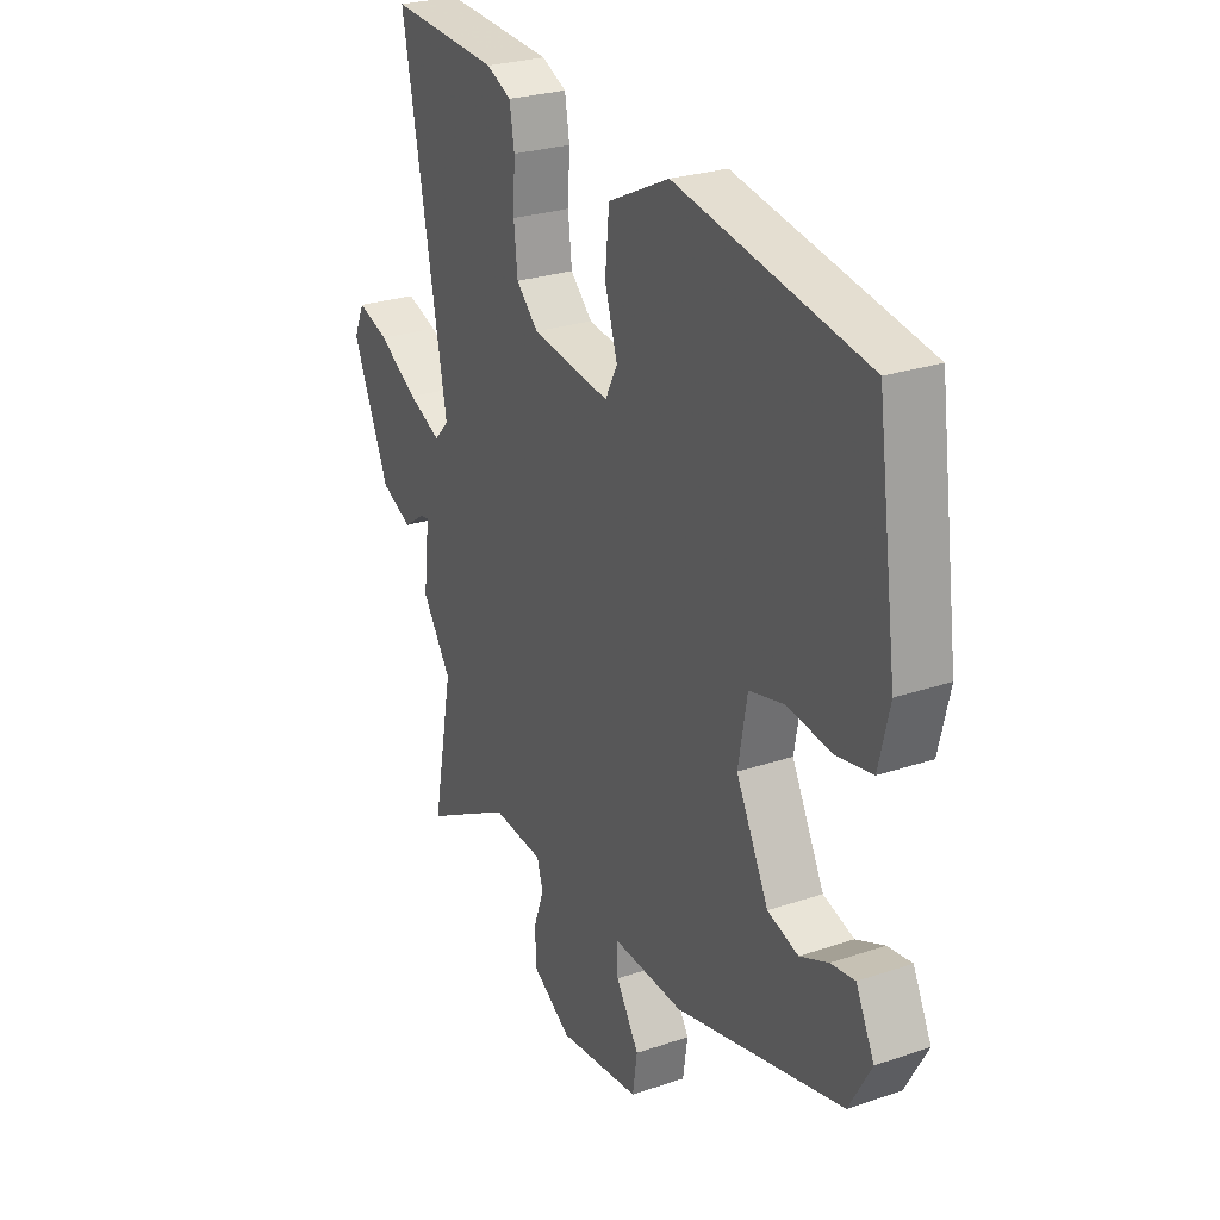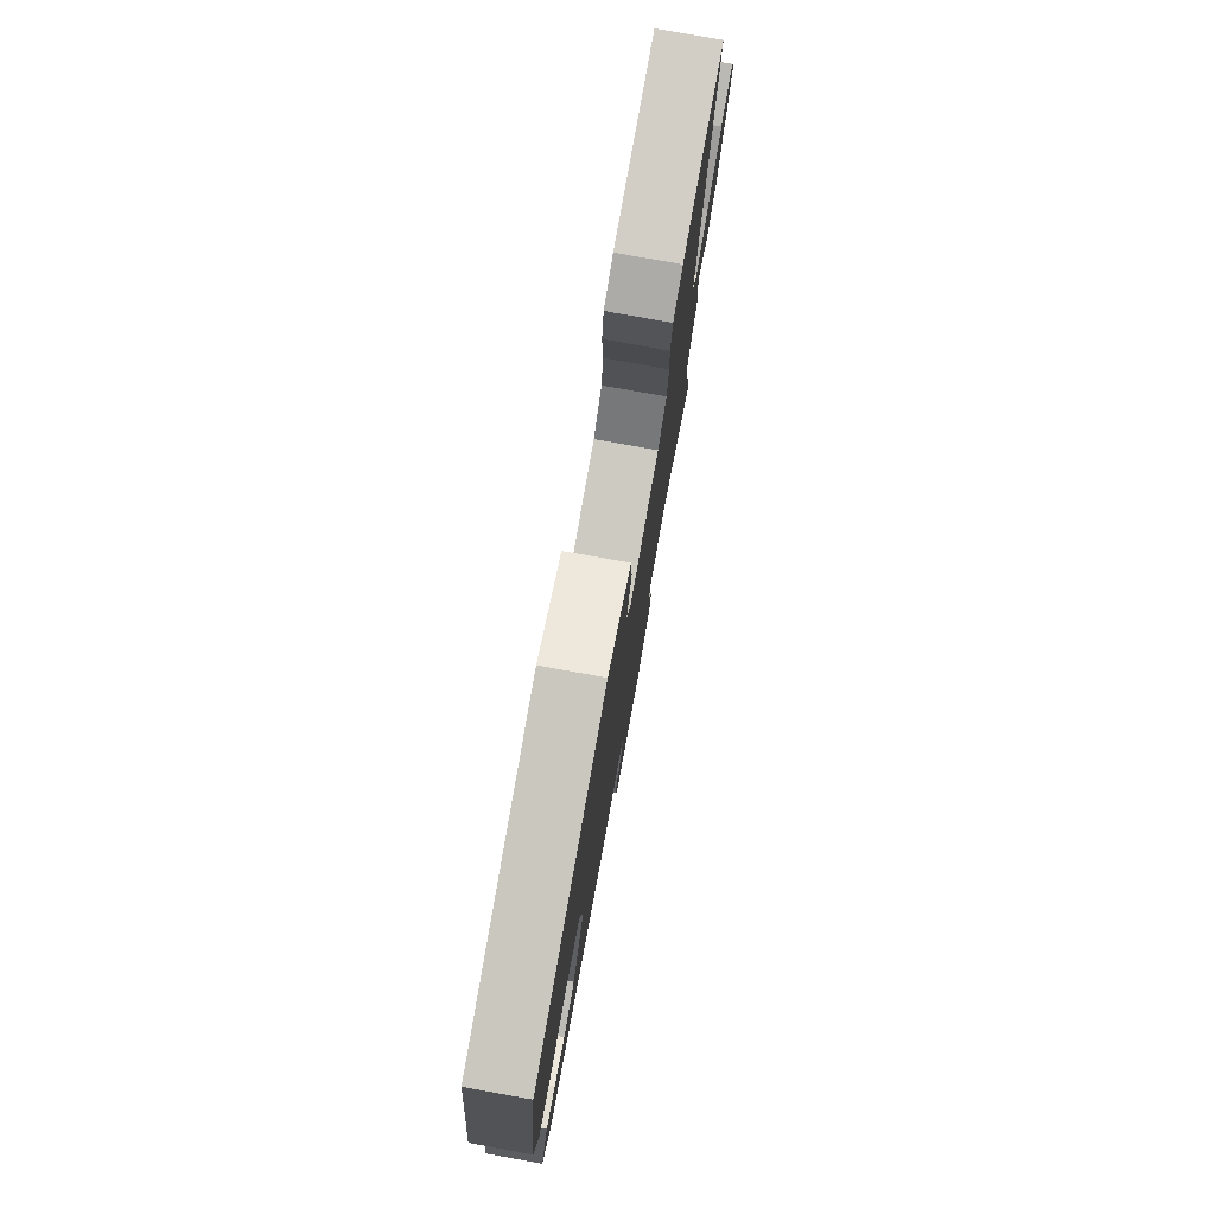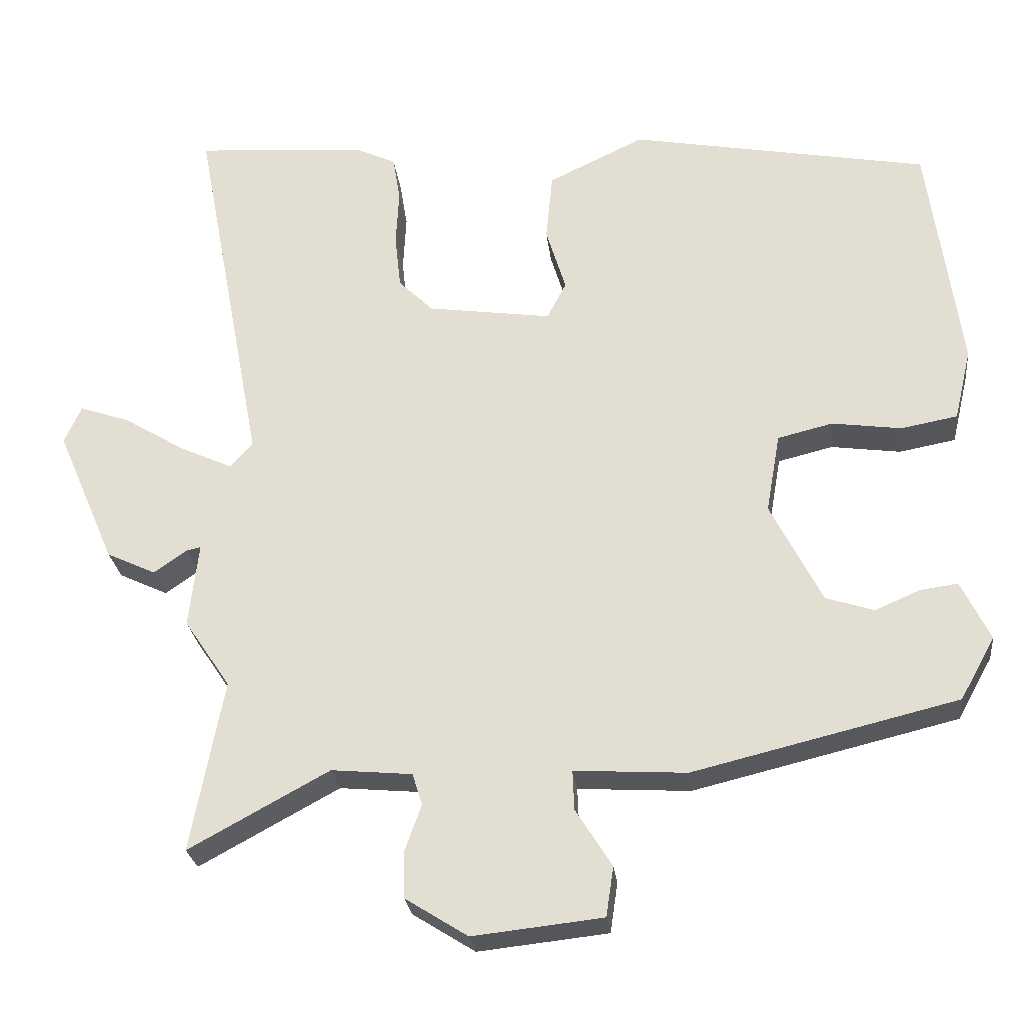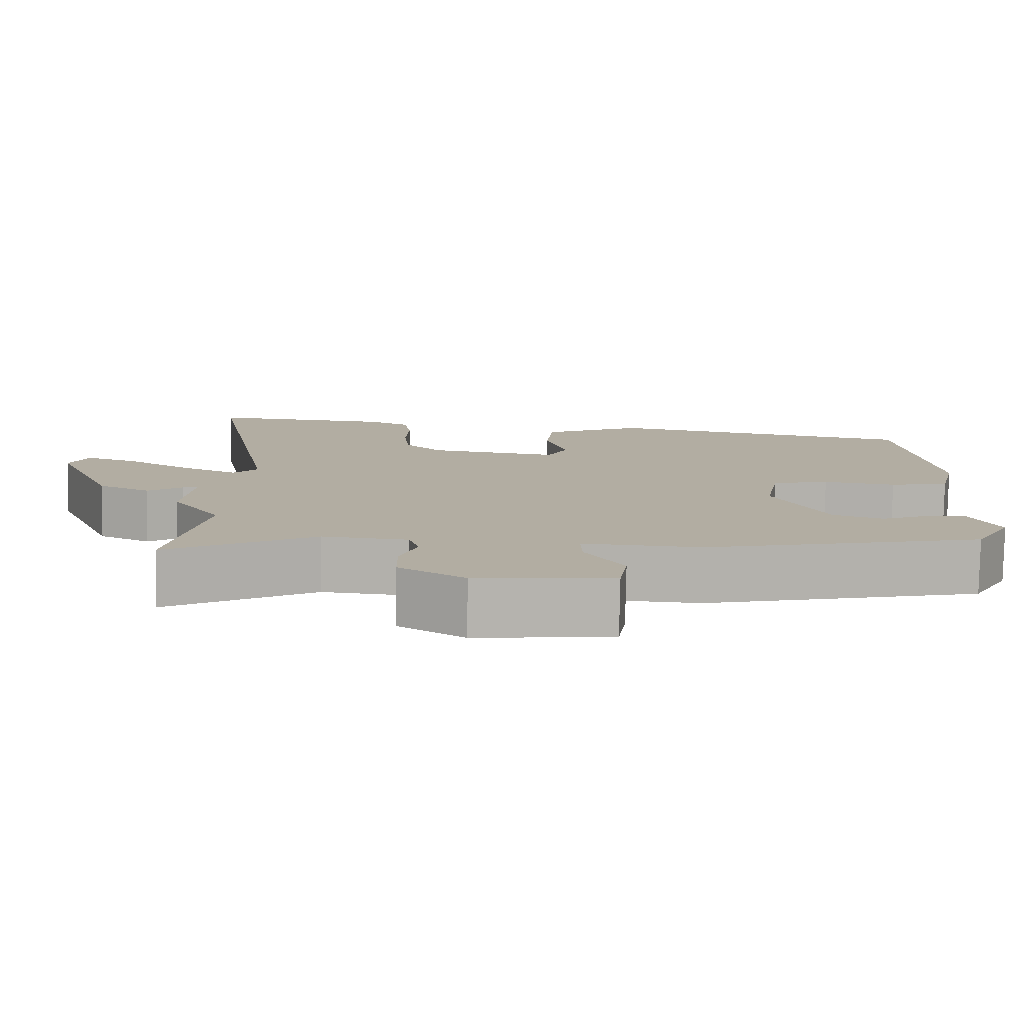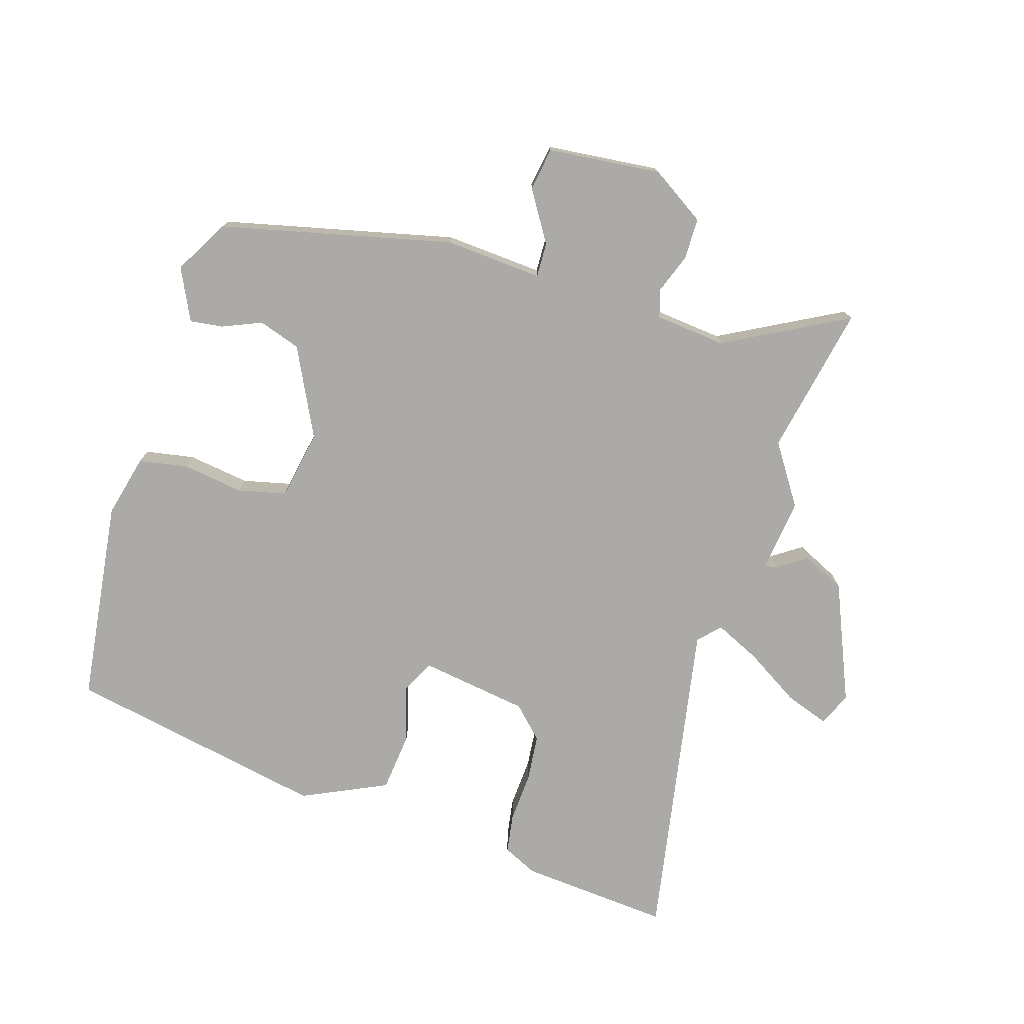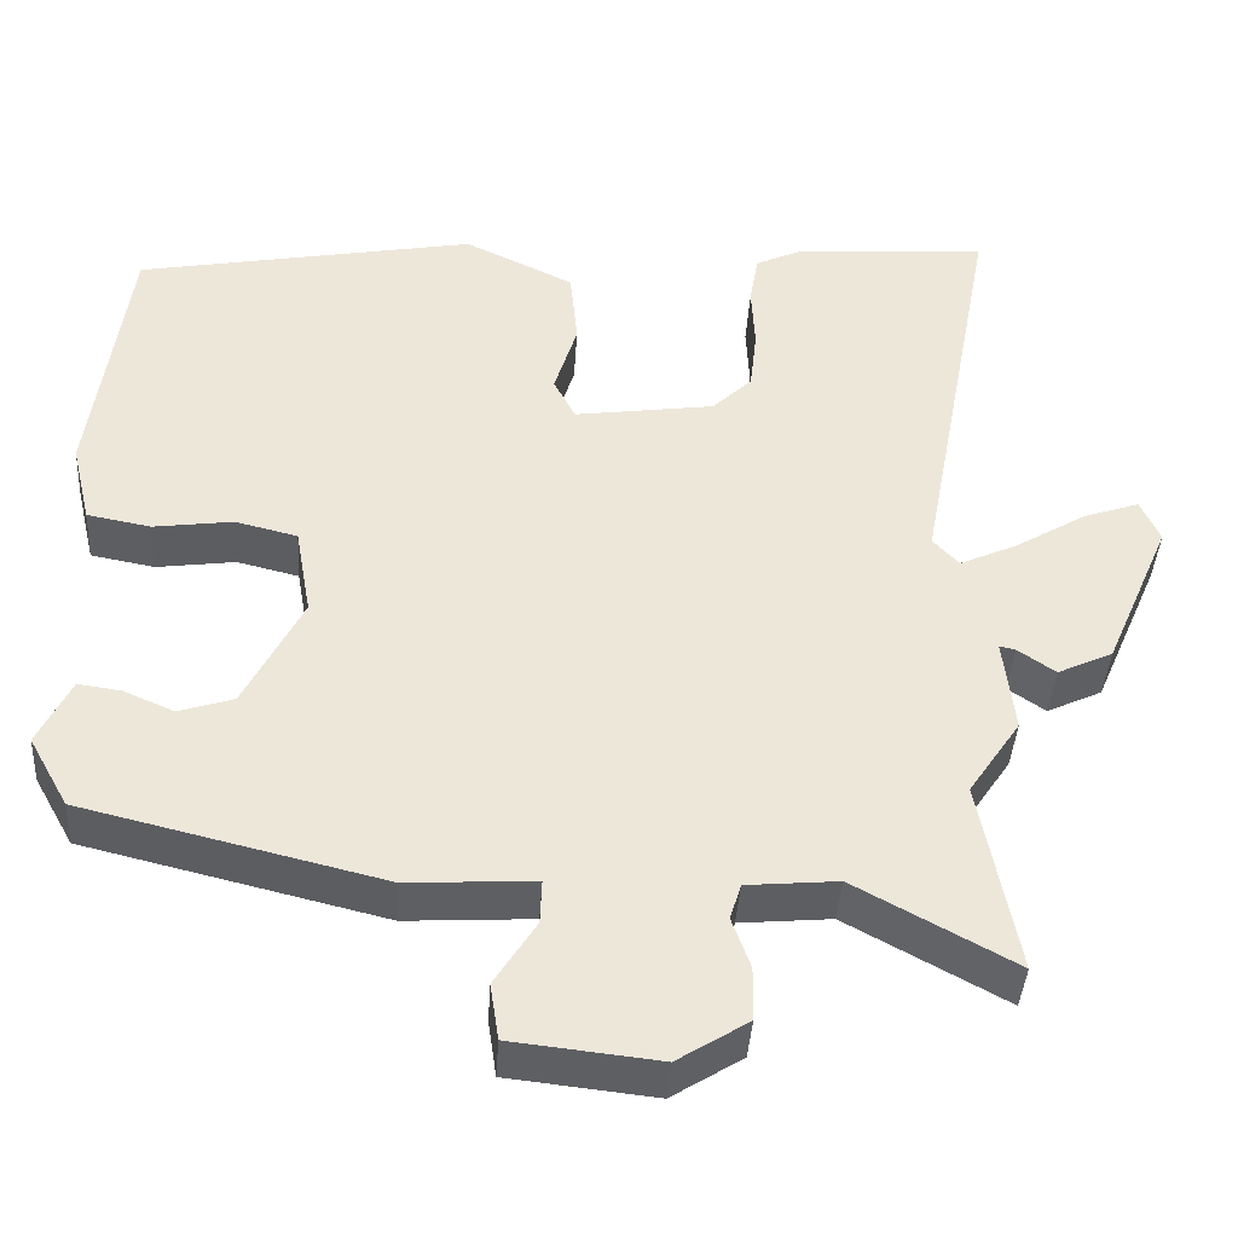
<metadata>
{"format":"obj","ext":"obj","renderer":"f3d","projection":"perspective","resolution":1024,"background":"white","views":[{"elev":26.2,"azim":61.8,"up":"+Z"},{"elev":77.7,"azim":100.2,"up":"+Z"},{"elev":-26.1,"azim":6.5,"up":"+Z"},{"elev":-79.6,"azim":-1.1,"up":"+Z"},{"elev":-75.8,"azim":162.4,"up":"+Y"},{"elev":-40.5,"azim":176.4,"up":"+Z"}]}
</metadata>
<code>
v 0.493 0.07 -0.448
v 0.137 0.07 -0.534
v -0.014 0.07 -0.525
v -0.012 0.07 -0.578
v 0.037 0.07 -0.656
v 0.027 0.07 -0.723
v -0.148 0.07 -0.742
v -0.232 0.07 -0.689
v -0.233 0.07 -0.625
v -0.211 0.07 -0.564
v -0.224 0.07 -0.521
v -0.333 0.07 -0.511
v -0.522 0.07 -0.614
v -0.478 0.07 -0.382
v -0.54 0.07 -0.29
v -0.527 0.07 -0.176
v -0.546 0.07 -0.18
v -0.591 0.07 -0.211
v -0.657 0.07 -0.18
v -0.736 0.07 0.003
v -0.713 0.07 0.054
v -0.646 0.07 0.031
v -0.562 0.07 -0.02
v -0.492 0.07 -0.052
v -0.461 0.07 -0.019
v -0.556 0.07 0.485
v -0.323 0.07 0.468
v -0.27 0.07 0.443
v -0.26 0.07 0.382
v -0.264 0.07 0.305
v -0.256 0.07 0.232
v -0.209 0.07 0.186
v -0.042 0.07 0.162
v -0.016 0.07 0.212
v -0.043 0.07 0.3
v -0.034 0.07 0.392
v 0.096 0.07 0.454
v 0.499 0.07 0.379
v 0.542 0.07 0.063
v 0.519 0.07 -0.034
v 0.443 0.07 -0.048
v 0.349 0.07 -0.035
v 0.275 0.07 -0.053
v 0.256 0.07 -0.16
v 0.325 0.07 -0.296
v 0.39 0.07 -0.317
v 0.45 0.07 -0.291
v 0.501 0.07 -0.284
v 0.54 0.07 -0.364
v 0.493 0 -0.448
v 0.137 0 -0.534
v -0.014 0 -0.525
v -0.012 0 -0.578
v 0.037 0 -0.656
v 0.027 0 -0.723
v -0.148 0 -0.742
v -0.232 0 -0.689
v -0.233 0 -0.625
v -0.211 0 -0.564
v -0.224 0 -0.521
v -0.333 0 -0.511
v -0.522 0 -0.614
v -0.478 0 -0.382
v -0.54 0 -0.29
v -0.527 0 -0.176
v -0.546 0 -0.18
v -0.591 0 -0.211
v -0.657 0 -0.18
v -0.736 0 0.003
v -0.713 0 0.054
v -0.646 0 0.031
v -0.562 0 -0.02
v -0.492 0 -0.052
v -0.461 0 -0.019
v -0.556 0 0.485
v -0.323 0 0.468
v -0.27 0 0.443
v -0.26 0 0.382
v -0.264 0 0.305
v -0.256 0 0.232
v -0.209 0 0.186
v -0.042 0 0.162
v -0.016 0 0.212
v -0.043 0 0.3
v -0.034 0 0.392
v 0.096 0 0.454
v 0.499 0 0.379
v 0.542 0 0.063
v 0.519 0 -0.034
v 0.443 0 -0.048
v 0.349 0 -0.035
v 0.275 0 -0.053
v 0.256 0 -0.16
v 0.325 0 -0.296
v 0.39 0 -0.317
v 0.45 0 -0.291
v 0.501 0 -0.284
v 0.54 0 -0.364
f 1 2 3
f 49 1 3
f 48 49 3
f 47 48 3
f 46 47 3
f 45 46 3
f 44 45 3
f 43 44 3
f 40 41 42
f 39 40 42
f 38 39 42
f 37 38 42
f 36 37 42
f 35 36 42
f 34 35 42
f 33 34 42 43
f 32 33 43 3
f 28 29 30
f 27 28 30
f 26 27 30
f 25 26 30
f 25 30 31
f 21 22 23
f 20 21 23
f 19 20 23
f 18 19 23
f 17 18 23
f 16 17 23 24
f 16 24 25
f 15 16 25
f 14 15 25
f 12 13 14
f 31 32 3
f 25 31 3
f 14 25 3
f 12 14 3
f 11 12 3
f 8 9 10
f 7 8 10
f 6 7 10
f 5 6 10
f 4 5 10
f 3 4 10 11
f 52 51 50
f 52 50 98
f 52 98 97
f 52 97 96
f 52 96 95
f 52 95 94
f 52 94 93
f 52 93 92
f 91 90 89
f 91 89 88
f 91 88 87
f 91 87 86
f 91 86 85
f 91 85 84
f 91 84 83
f 92 91 83 82
f 52 92 82 81
f 79 78 77
f 79 77 76
f 79 76 75
f 79 75 74
f 80 79 74
f 72 71 70
f 72 70 69
f 72 69 68
f 72 68 67
f 72 67 66
f 73 72 66 65
f 74 73 65
f 74 65 64
f 74 64 63
f 63 62 61
f 52 81 80
f 52 80 74
f 52 74 63
f 52 63 61
f 52 61 60
f 59 58 57
f 59 57 56
f 59 56 55
f 59 55 54
f 59 54 53
f 60 59 53 52
f 1 50 51 2
f 2 51 52 3
f 3 52 53 4
f 4 53 54 5
f 5 54 55 6
f 6 55 56 7
f 7 56 57 8
f 8 57 58 9
f 9 58 59 10
f 10 59 60 11
f 11 60 61 12
f 12 61 62 13
f 13 62 63 14
f 14 63 64 15
f 15 64 65 16
f 16 65 66 17
f 17 66 67 18
f 18 67 68 19
f 19 68 69 20
f 20 69 70 21
f 21 70 71 22
f 22 71 72 23
f 23 72 73 24
f 24 73 74 25
f 25 74 75 26
f 26 75 76 27
f 27 76 77 28
f 28 77 78 29
f 29 78 79 30
f 30 79 80 31
f 31 80 81 32
f 32 81 82 33
f 33 82 83 34
f 34 83 84 35
f 35 84 85 36
f 36 85 86 37
f 37 86 87 38
f 38 87 88 39
f 39 88 89 40
f 40 89 90 41
f 41 90 91 42
f 42 91 92 43
f 43 92 93 44
f 44 93 94 45
f 45 94 95 46
f 46 95 96 47
f 47 96 97 48
f 48 97 98 49
f 49 98 50 1

</code>
